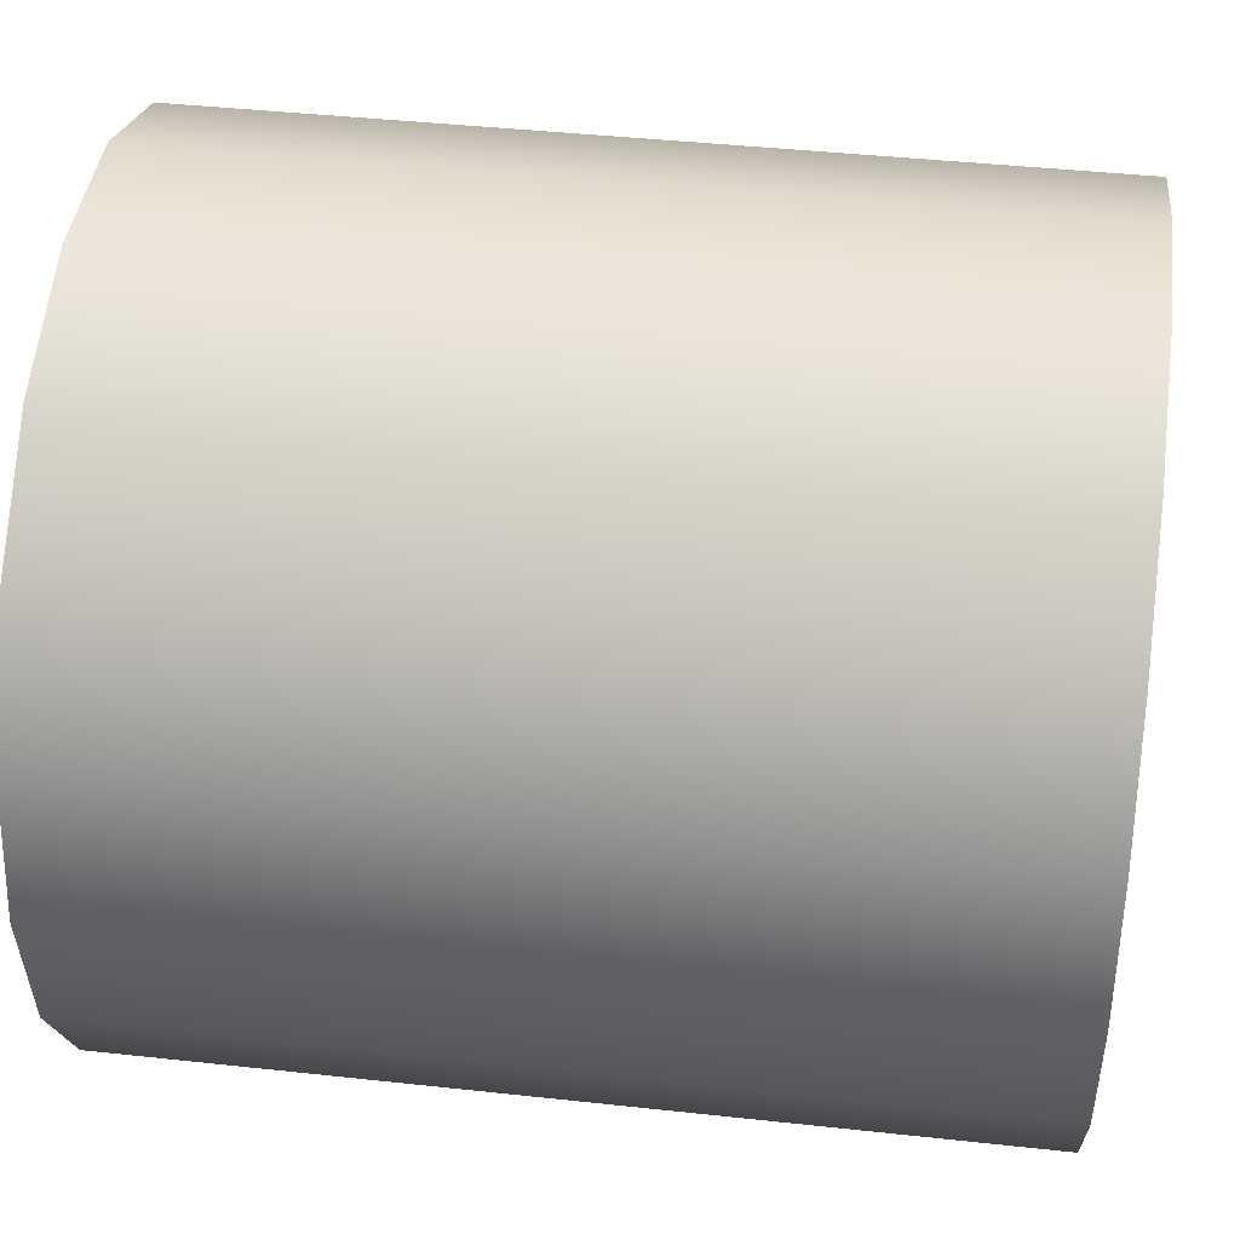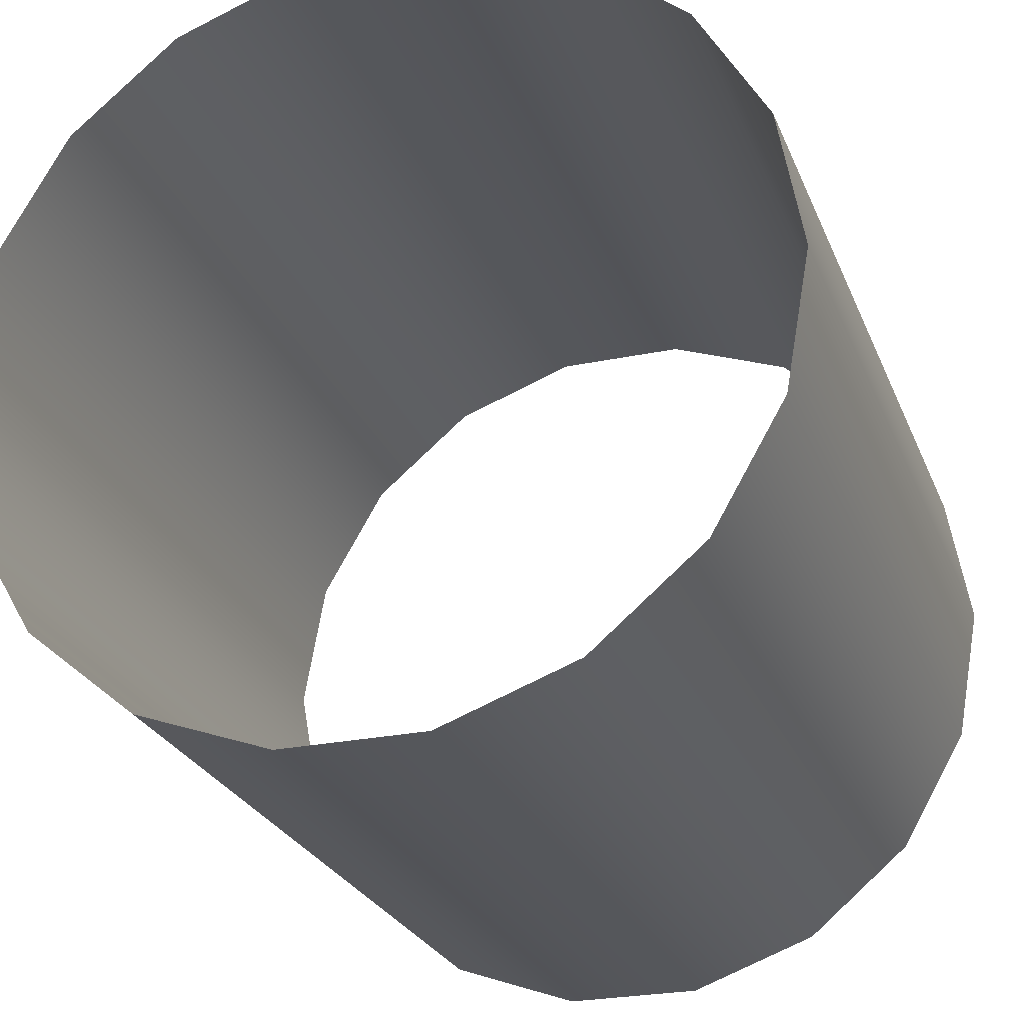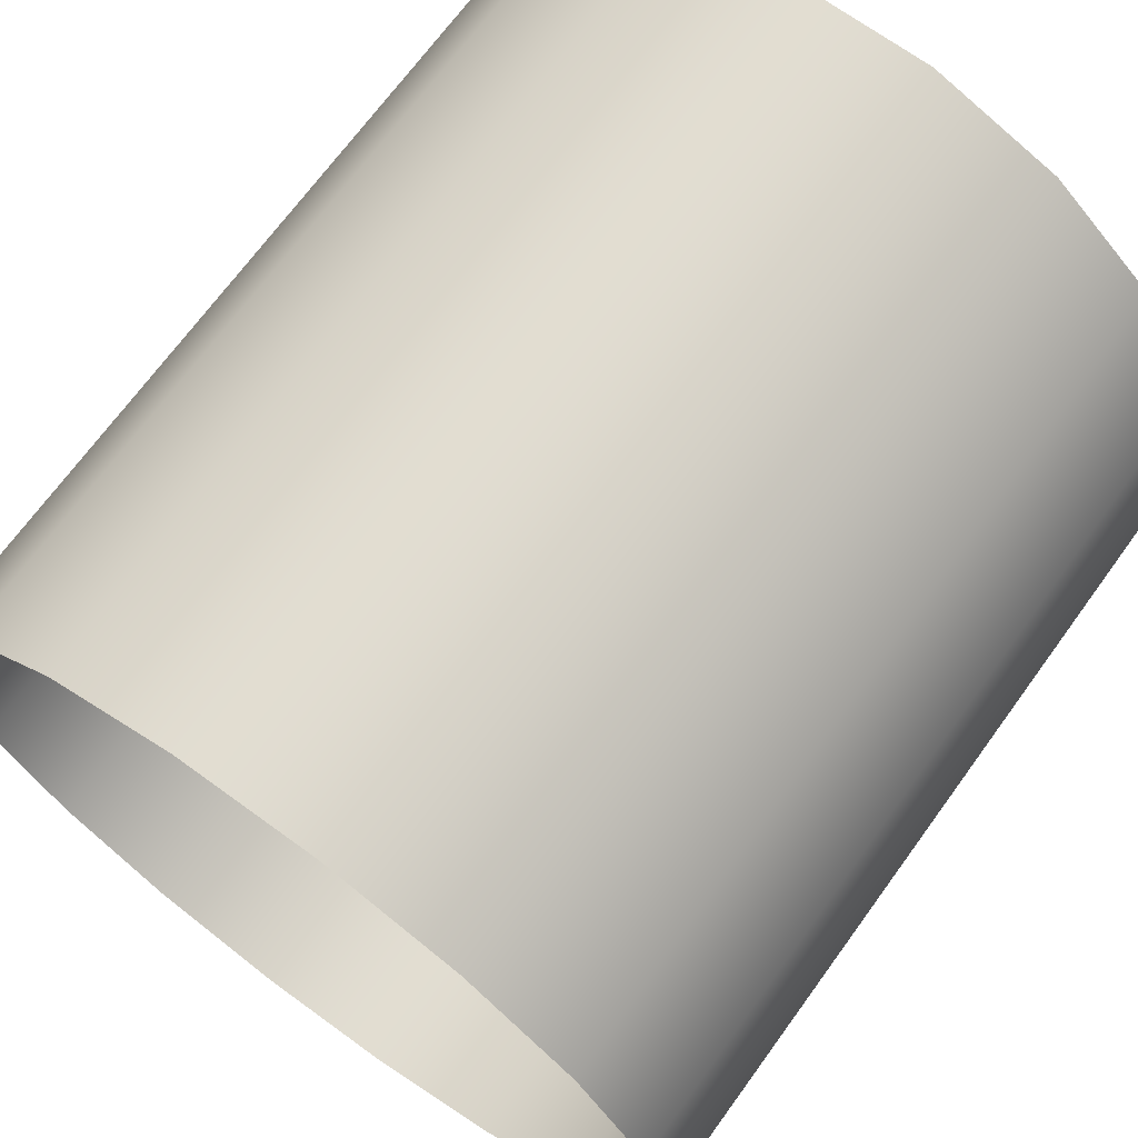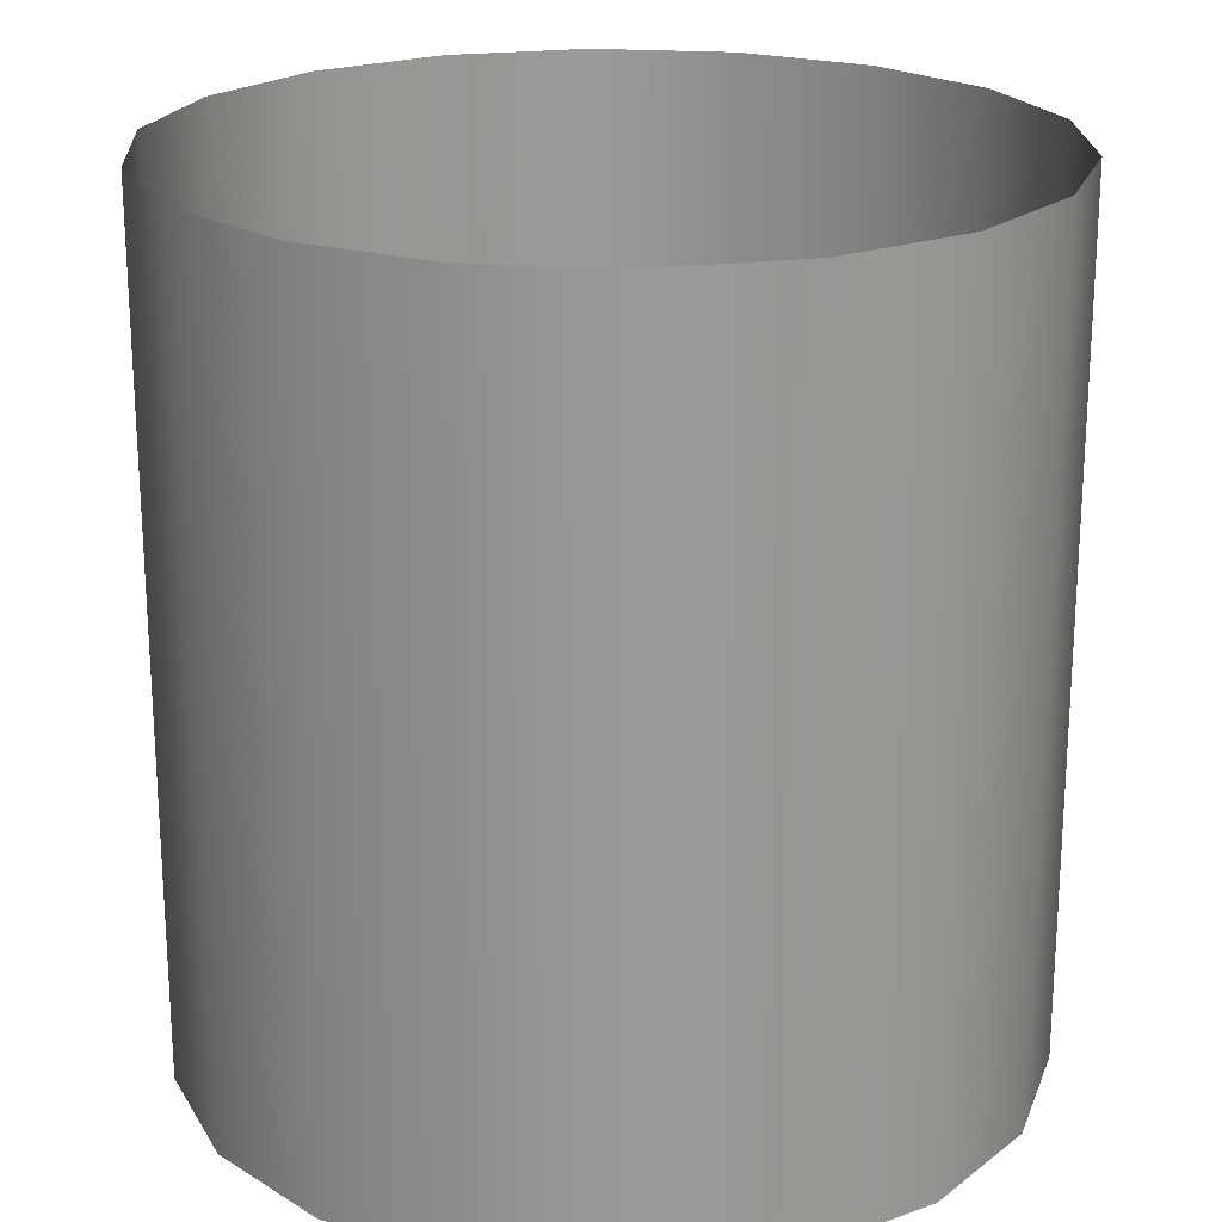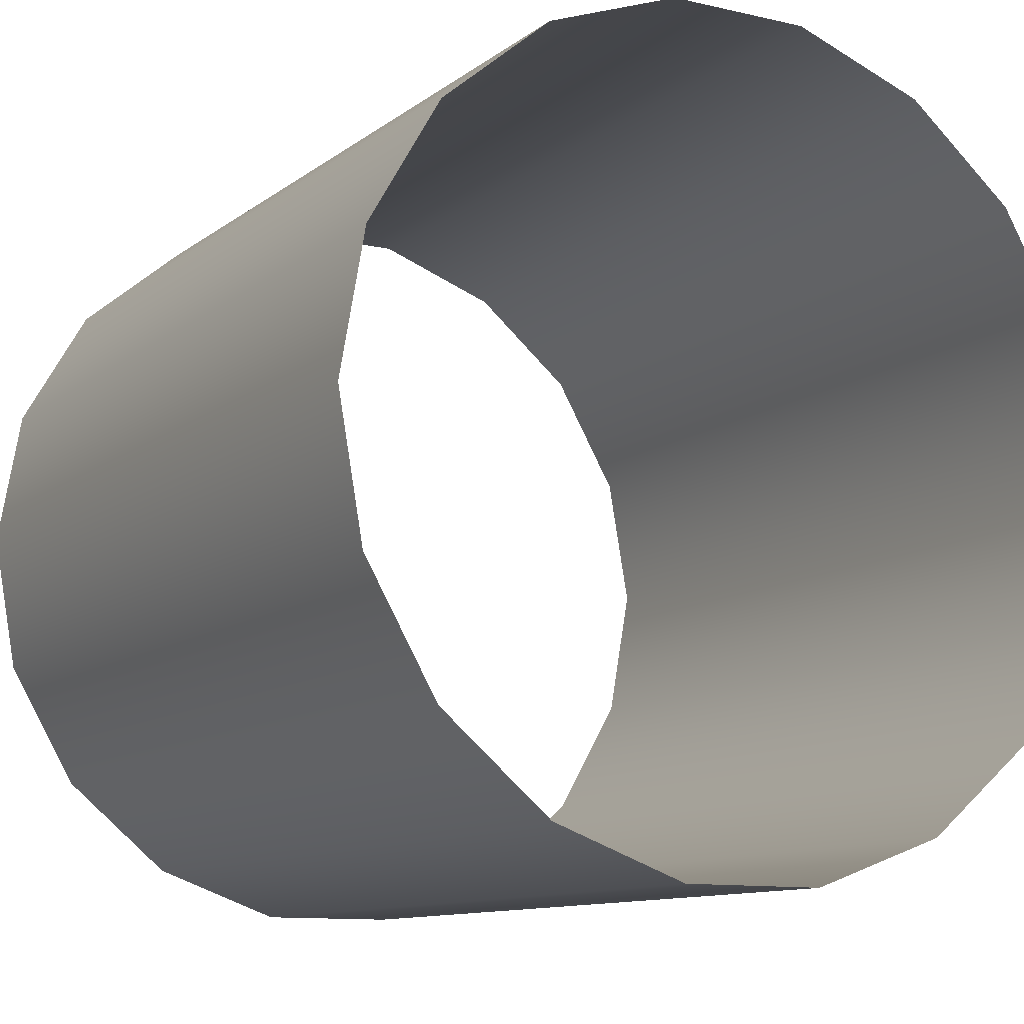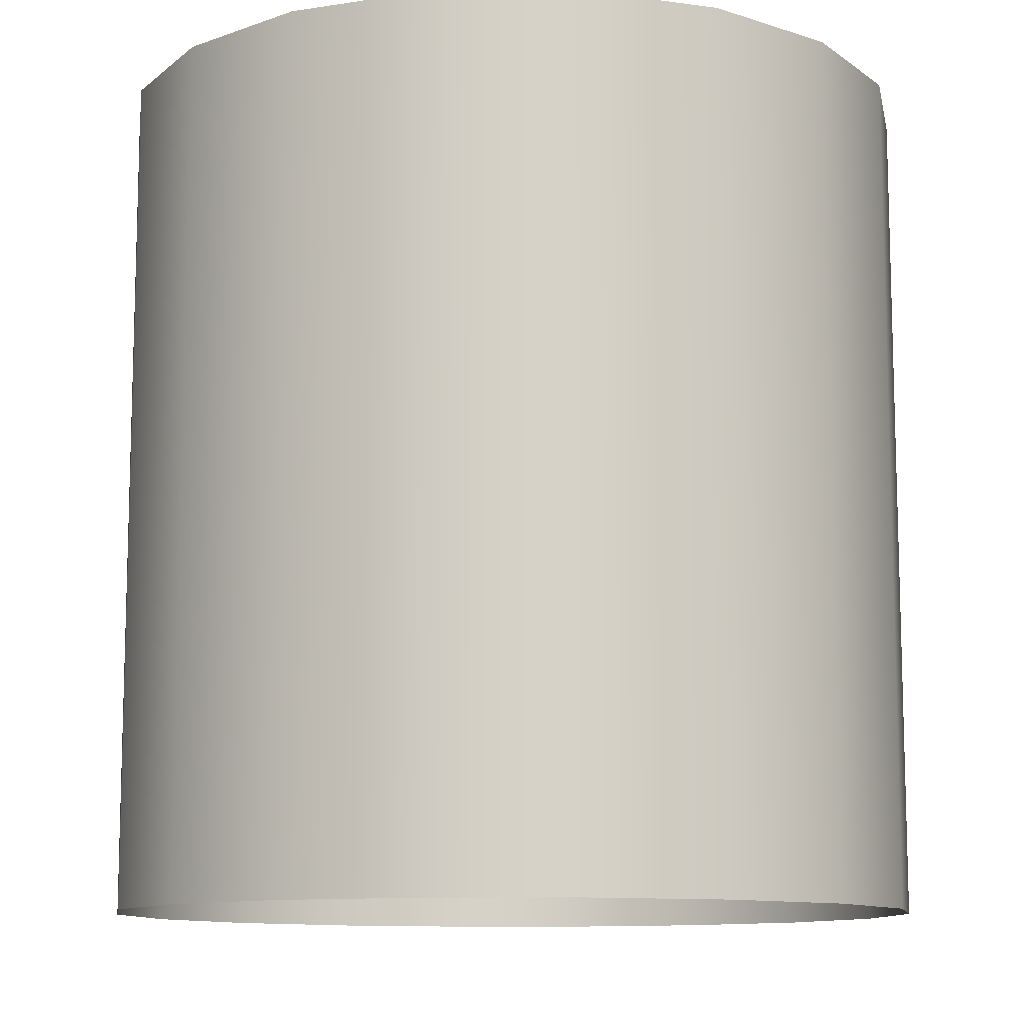
<metadata>
{"format":"obj","ext":"obj","renderer":"f3d","projection":"perspective","resolution":1024,"background":"white","views":[{"elev":42.1,"azim":-82.5,"up":"+Y"},{"elev":-25.5,"azim":-161.5,"up":"+Y"},{"elev":69.7,"azim":36.0,"up":"+Y"},{"elev":21.3,"azim":87.2,"up":"+Z"},{"elev":-10.9,"azim":-29.9,"up":"+Y"},{"elev":-10.9,"azim":101.2,"up":"+Z"}]}
</metadata>
<code>
g Cylinder001
v 0.03639 0.2064 0
v -0.03639 0.2064 0.4335
v -0.03639 0.2064 0
v 0.03639 0.2064 0.4335
v 0.1048 0.1815 0
v 0.1048 0.1815 0.4335
v 0.1605 0.1347 0
v 0.1605 0.1347 0.4335
v 0.1969 0.07167 0
v 0.1969 0.07167 0.4335
v 0.2095 0 0
v 0.2095 0 0.4335
v 0.1969 -0.07167 0
v 0.1969 -0.07167 0.4335
v 0.1605 -0.1347 0
v 0.1605 -0.1347 0.4335
v 0.1048 -0.1815 0
v 0.1048 -0.1815 0.4335
v 0.03639 -0.2064 0
v 0.03639 -0.2064 0.4335
v -0.03639 -0.2064 0
v -0.03639 -0.2064 0.4335
v -0.1048 -0.1815 0
v -0.1048 -0.1815 0.4335
v -0.1605 -0.1347 0
v -0.1605 -0.1347 0.4335
v -0.1969 -0.07167 0
v -0.1969 -0.07167 0.4335
v -0.2095 3.164e-08 0
v -0.2095 3.164e-08 0.4335
v -0.1969 0.07167 0
v -0.1969 0.07167 0.4335
v -0.1605 0.1347 0
v -0.1605 0.1347 0.4335
v -0.1048 0.1815 0
v -0.1048 0.1815 0.4335
v -0.03639 0.2064 0
v -0.03639 0.2064 0.4335
g Cylinder001_0
f 3 2 1
f 2 4 1
f 1 4 5
f 4 6 5
f 5 6 7
f 6 8 7
f 7 8 9
f 8 10 9
f 9 10 11
f 10 12 11
f 11 12 13
f 12 14 13
f 13 14 15
f 14 16 15
f 15 16 17
f 16 18 17
f 17 18 19
f 18 20 19
f 19 20 21
f 20 22 21
f 21 22 23
f 22 24 23
f 23 24 25
f 24 26 25
f 25 26 27
f 26 28 27
f 27 28 29
f 28 30 29
f 29 30 31
f 30 32 31
f 31 32 33
f 32 34 33
f 33 34 35
f 34 36 35
f 35 36 37
f 36 38 37

</code>
